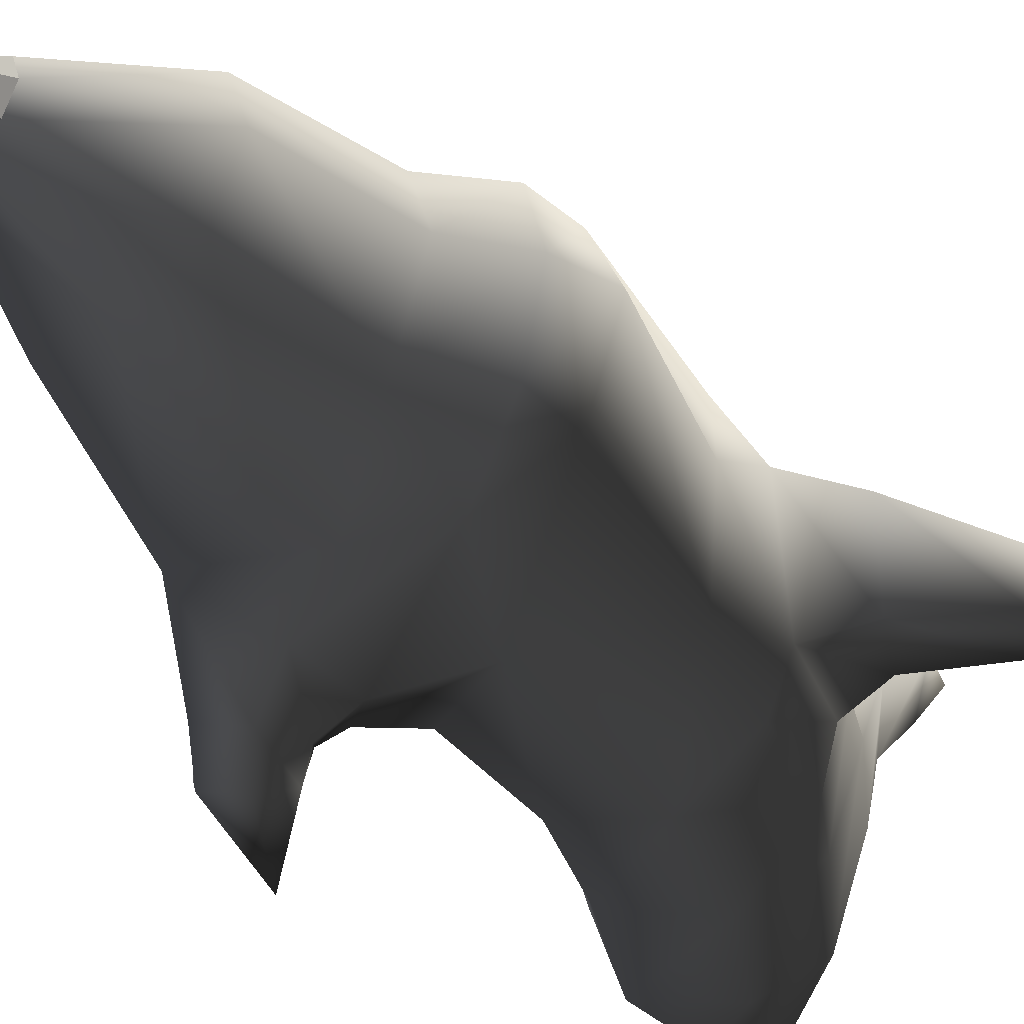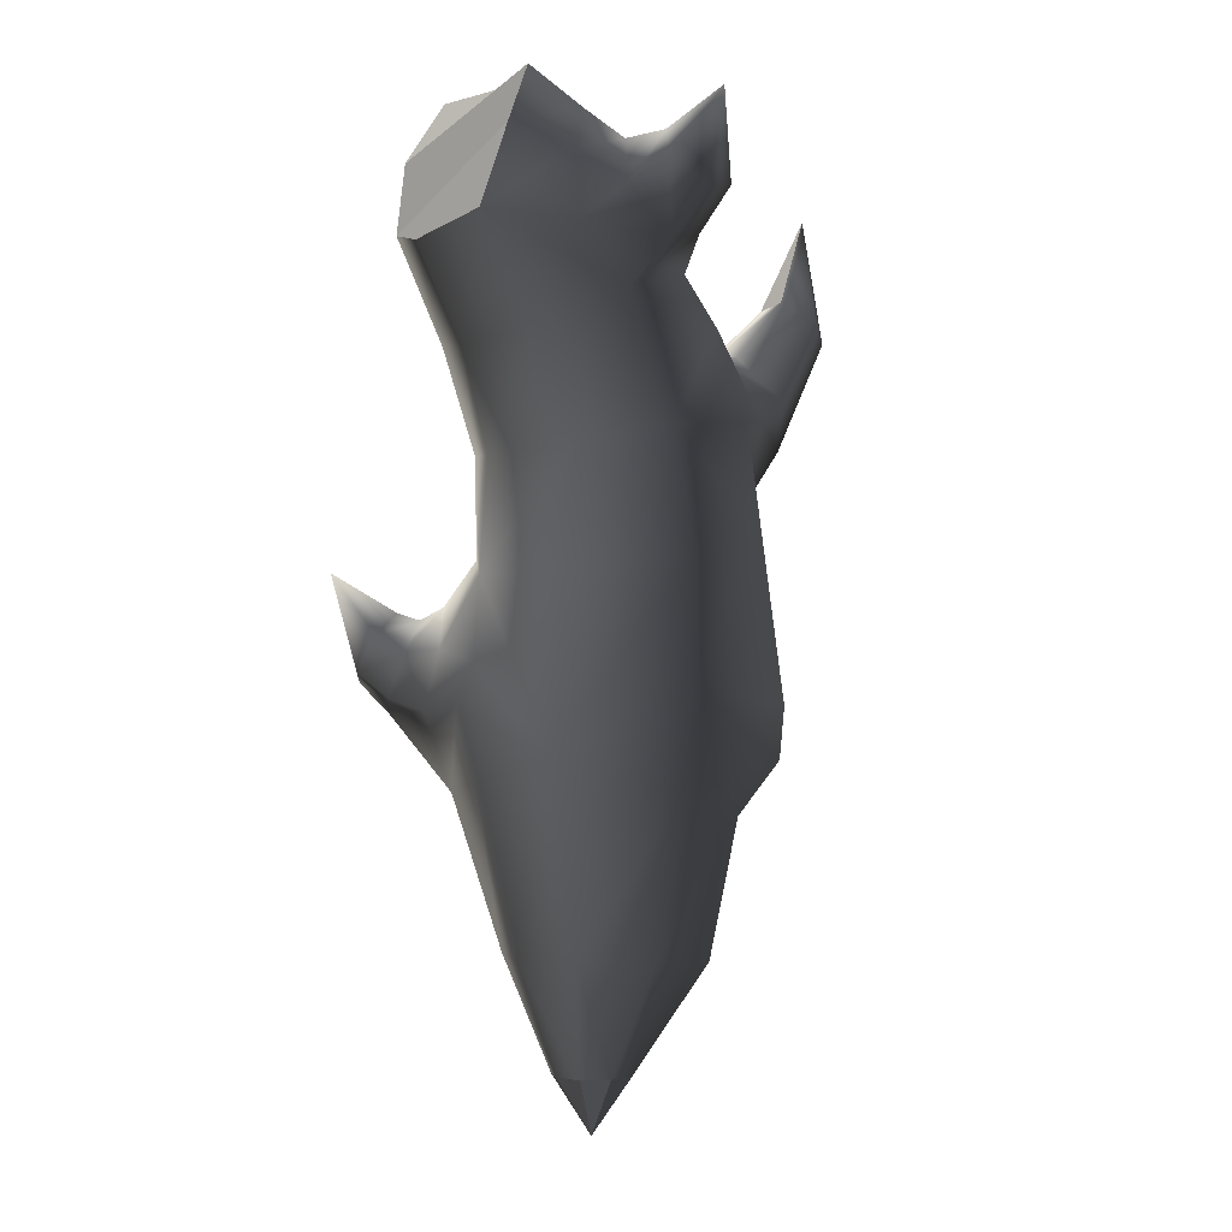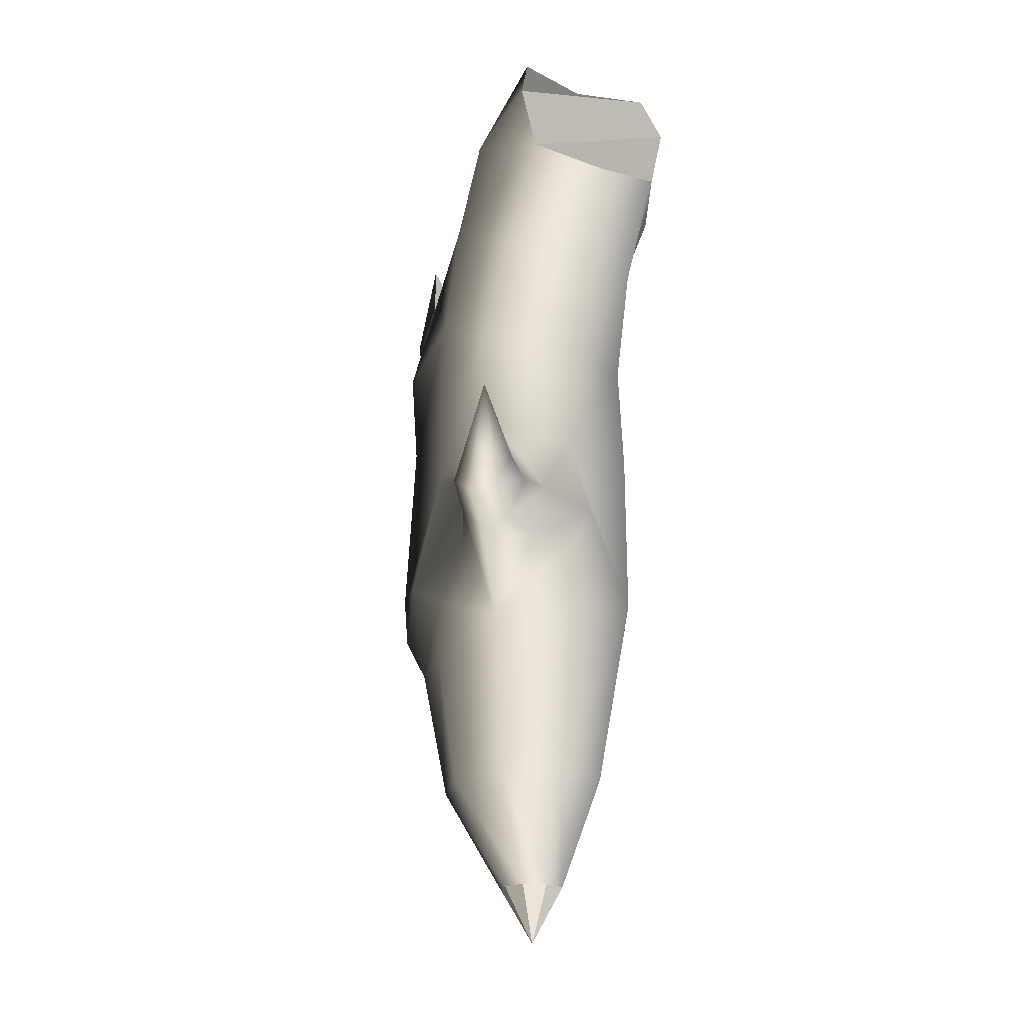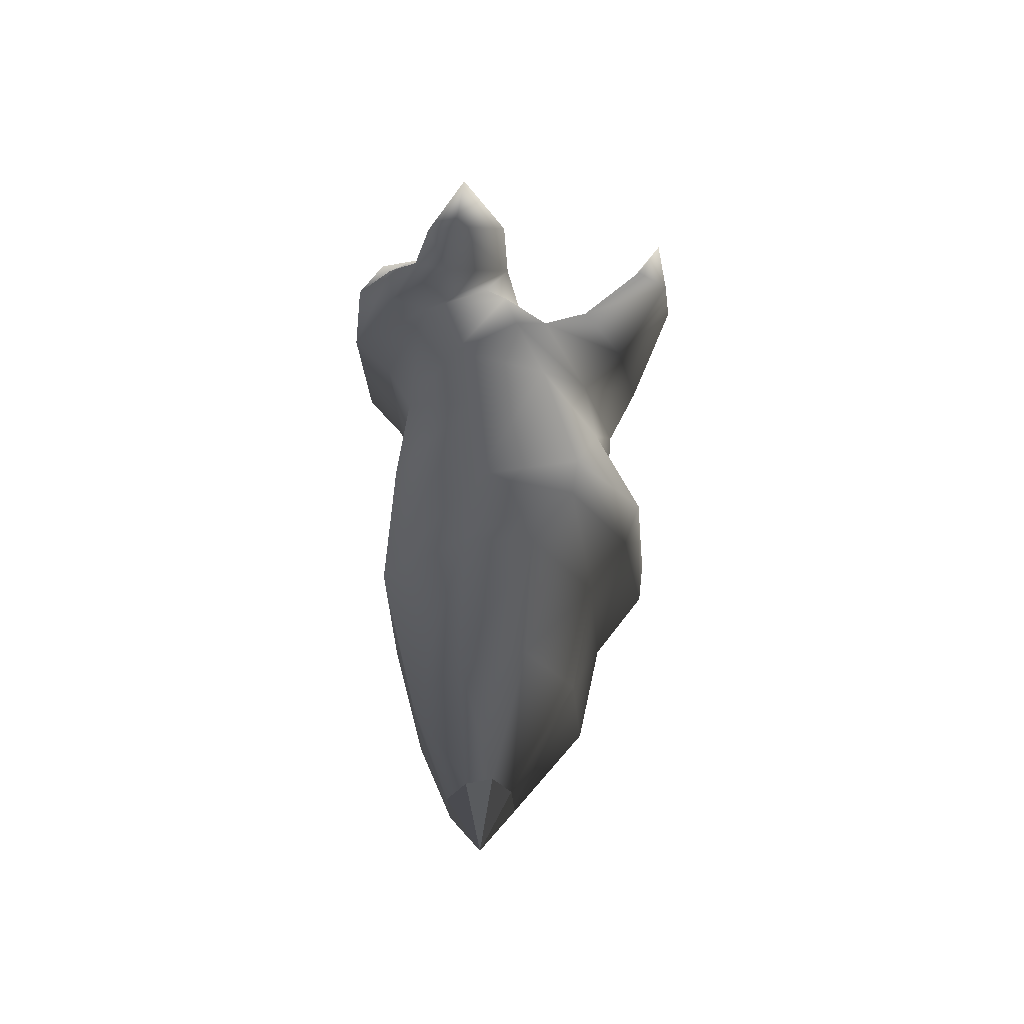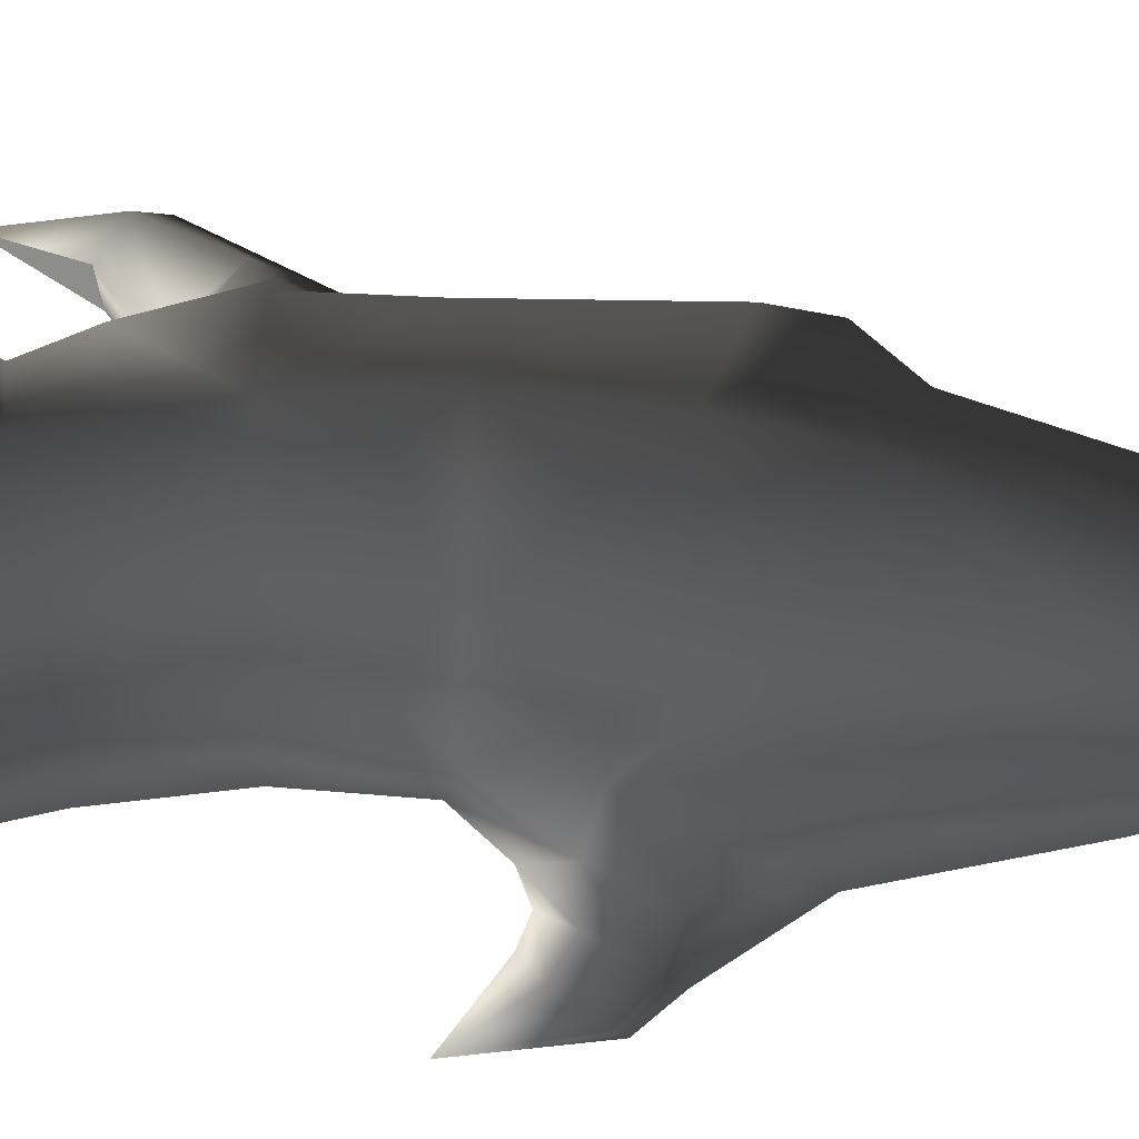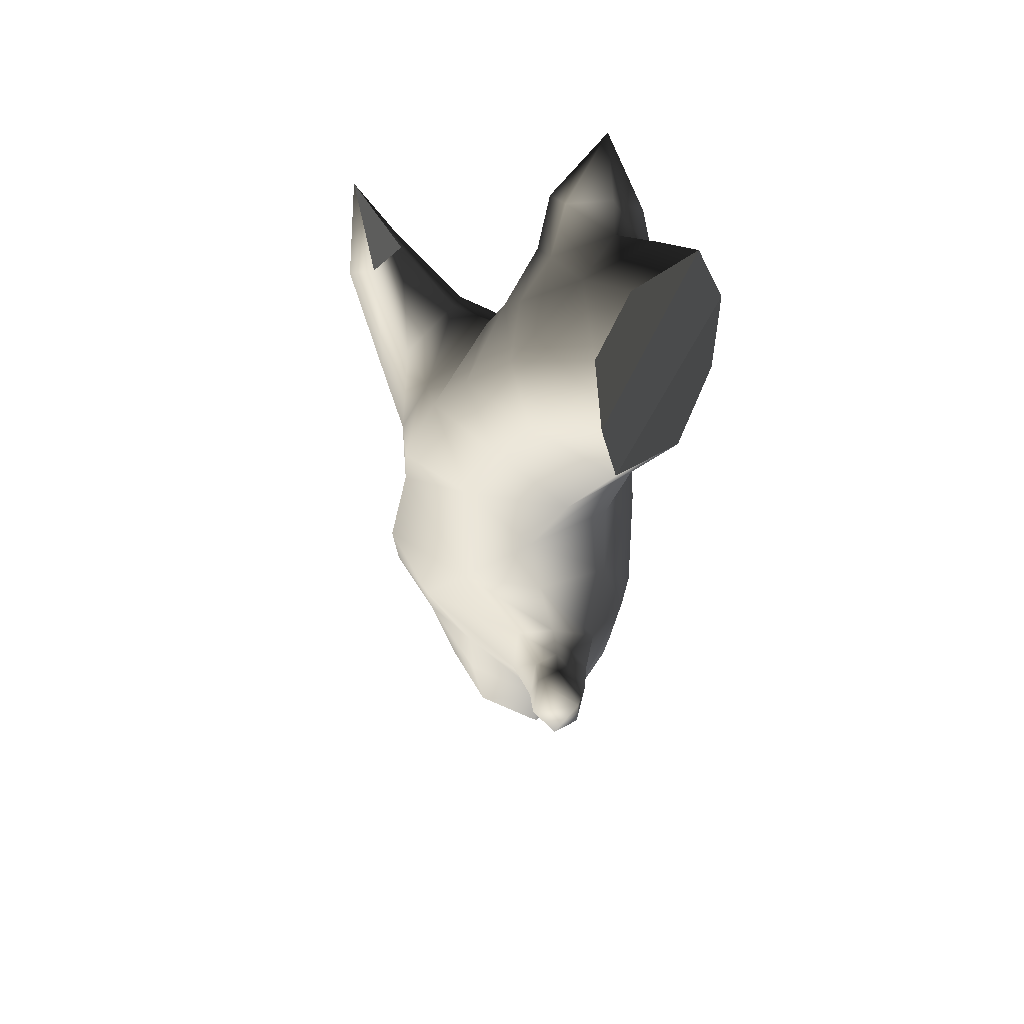
<metadata>
{"format":"obj","ext":"obj","renderer":"f3d","projection":"perspective","resolution":1024,"background":"white","views":[{"elev":-43.1,"azim":39.3,"up":"+Z"},{"elev":-1.5,"azim":-31.2,"up":"+Y"},{"elev":-19.3,"azim":-120.2,"up":"+Y"},{"elev":-49.6,"azim":26.8,"up":"+Y"},{"elev":46.5,"azim":-81.0,"up":"+Z"},{"elev":57.8,"azim":-140.7,"up":"+Y"}]}
</metadata>
<code>
v  -13.04 -16.84 -54.23
v  33.57 -15.09 -38.74
v  25.81 -83.63 -27.93
v  -9.956 -83.02 -41.83
v  -65.13 -4.27 -48.21
v  -44.84 -82.15 -33.61
v  -75.45 2.688 -4.649
v  -55.02 -81.15 -2.221
v  -59.21 15.05 40.93
v  -41.79 -80.83 31.48
v  1.756 -3.234 59.56
v  -6.403 -81.96 46.63
v  37.58 -13.94 50.22
v  28.09 -83.35 39.67
v  52.11 -18.61 8.541
v  38.66 -83.82 7.024
v  -31.31 237.1 -53.85
v  0.0503 249.3 -36.58
v  19.42 217.5 -40.59
v  -14.57 181.5 -54.24
v  -72.43 213.5 -44.12
v  -52.27 161.7 -48.49
v  -98.58 265.3 -42
v  -55.96 279.9 -54.31
v  -30.1 293.8 -38.02
v  -82.38 208.2 -3.918
v  -68.86 157.6 -4.394
v  -67.75 214.6 39.69
v  -47.9 161.3 44.38
v  -95.9 265.5 39.09
v  -107.4 256.3 -3.06
v  -6.888 169.3 62.87
v  -29.62 232.1 60.76
v  34.72 172.7 62.57
v  23.09 217.1 54.68
v  7.234 242.3 50.67
v  19.51 263.8 44.78
v  -12.35 254.6 68.61
v  -55.96 260.6 61.47
v  -35.21 278 69.22
v  13.66 255.4 11.03
v  24.64 231.5 8.601
v  -5.783 284.2 -0.8511
v  -1.066 287 29.25
v  44.7 123.9 -40.58
v  -9.035 87.86 -53.34
v  34.43 166.4 -49.33
v  -54.59 109.5 -42.18
v  4.647 110.1 63.12
v  47.98 124.8 54.49
v  59.48 110.6 7.79
v  60.55 138.7 24.94
v  52.01 158.3 -32.22
v  36.74 203.8 -26.5
v  36.51 209.4 24.94
v  49.36 174.3 53.51
v  74.1 177 -21.02
v  82.24 164.5 20.14
v  106.4 226.5 -7.994
v  114.2 221.5 14.51
v  58.38 206.3 -16.9
v  90.06 239.2 -5.655
v  57.6 210.1 20.14
v  88.47 240.8 14.51
v  70.47 187.6 40.71
v  101.5 231.2 25.91
v  109 285.2 4.405
v  -72.14 101.4 -5.822
v  -54.79 101.4 43.11
v  -82.43 65.68 -27.28
v  -69.39 86.5 -48.49
v  -80.08 58.92 3.478
v  65.01 38.19 49.77
v  82.35 34.95 7.94
v  64.76 37.23 -36.34
v  23.19 32.29 -52.5
v  -50.79 72.56 -56.28
v  -49.02 35.3 -59.36
v  9.499 47.37 59.13
v  -72.63 46.95 -72.26
v  -88.65 34.32 -69.85
v  -84.39 59.02 -84.31
v  -98.78 49.5 -82.54
v  -70.24 70.52 -64.46
v  -79.63 76.53 -74.07
v  -86.56 83.78 -65.42
v  -78.48 80.04 -56.12
v  -91.83 64.71 -45.57
v  -101.1 72.43 -59.02
v  -95.25 42.05 -56.86
v  -85.78 35.63 -36.72
v  -105.3 54.36 -71.06
v  -114.2 103.4 -83.17
v  -34.67 312.5 10.98
v  -25.11 303.3 49.55
v  -76.73 330.5 -34.26
v  -65.36 331.3 7.761
v  -48.32 314.2 51.19
v  -75.38 332 47.1
v  -58.8 292.4 63.15
v  -88.44 302.8 51.94
v  -91.74 302.2 -46.72
v  -12.18 306.1 64.83
v  7.229 301.4 51.3
v  25.89 284.8 62.48
v  0.7021 278.1 81.79
v  -19.78 289.9 81.02
v  7.391 325.4 84.31
v  2.245 -138.7 5.1
v  -1.828 -138.7 17.87
v  -2.739 -138.7 -8.57
v  -15.13 -138.7 20.61
v  -28.81 -138.7 14.69
v  -33.98 -138.7 1.513
v  -30.1 -138.7 -10.77
v  -16.6 -138.7 -14
v  73.17 8.745 8.391
v  61.74 11.45 -35.73
v  61.49 12.21 50.65
v  -12.02 16.17 -53.95
v  -82.23 37.31 -9.765
v  -15.87 -168 3.307
g stone_arch_half_02
f 1 2 3 4
f 5 1 4 6
f 7 5 6 8
f 9 7 8 10
f 11 9 10 12
f 13 11 12 14
f 15 13 14 16
f 2 15 16 3
f 17 18 19 20
f 21 17 20 22
f 17 21 23 24
f 18 17 24 25
f 26 21 22 27
f 28 26 27 29
f 26 28 30 31
f 21 26 31 23
f 29 32 33 28
f 32 34 35 33
f 33 36 37 38
f 39 33 38 40
f 33 39 30 28
f 41 36 35 42
f 18 41 42 19
f 41 18 25 43
f 37 41 43 44
f 36 41 37
f 45 46 20 47
f 46 48 22 20
f 19 47 20
f 32 49 50 34
f 50 51 52
f 53 52 51 45
f 45 47 53
f 54 53 47 19
f 55 54 19 42
f 42 35 55
f 56 55 35 34
f 52 56 34 50
f 57 58 52 53
f 58 57 59 60
f 61 57 53 54
f 57 61 62 59
f 63 61 54 55
f 61 63 64 62
f 65 63 55 56
f 58 65 56 52
f 65 58 60 66
f 63 65 66 64
f 60 59 67
f 59 62 67
f 64 66 67
f 66 60 67
f 29 27 68 69
f 68 27 22 48
f 70 68 48 71
f 72 68 70
f 73 74 51 50
f 74 75 45 51
f 75 76 46 45
f 77 46 76 78
f 46 77 71 48
f 79 73 50 49
f 80 78 5 81
f 82 80 81 83
f 84 77 78 80
f 85 84 80 82
f 84 85 86 87
f 77 84 87 71
f 88 70 71 87
f 89 88 87 86
f 90 91 70 88
f 92 90 88 89
f 90 92 83 81
f 91 90 81 5
f 83 93 82
f 82 93 85
f 86 85 93
f 86 93 89
f 89 93 92
f 83 92 93
f 94 95 44 43
f 43 25 94
f 94 25 96 97
f 98 94 97 99
f 95 94 98
f 100 101 30 39
f 39 40 100
f 100 40 95 98
f 101 100 98 99
f 24 23 102
f 24 102 96 25
f 95 103 104 44
f 105 37 44 104
f 106 38 37 105
f 38 106 107 40
f 40 107 103 95
f 104 103 108
f 104 108 105
f 105 108 106
f 107 106 108
f 103 107 108
f 109 16 14 110
f 16 109 111 3
f 112 12 10 113
f 12 112 110 14
f 114 8 6 115
f 8 114 113 10
f 116 4 3 111
f 4 116 115 6
f 117 15 2 118
f 74 117 118 75
f 117 74 73 119
f 15 117 119 13
f 120 1 5 78
f 2 1 120
f 121 7 9 72
f 91 121 72 70
f 121 91 5 7
f 13 119 11
f 79 11 119 73
f 9 11 79
f 78 76 120
f 76 75 118
f 76 118 2 120
f 29 69 49 32
f 35 36 33
f 9 69 68 72
f 9 79 49 69
f 109 110 122
f 111 109 122
f 112 113 122
f 110 112 122
f 114 115 122
f 113 114 122
f 116 111 122
f 115 116 122
f 101 23 31 30
f 97 96 102 99
f 101 99 102 23
f 64 67 62

</code>
